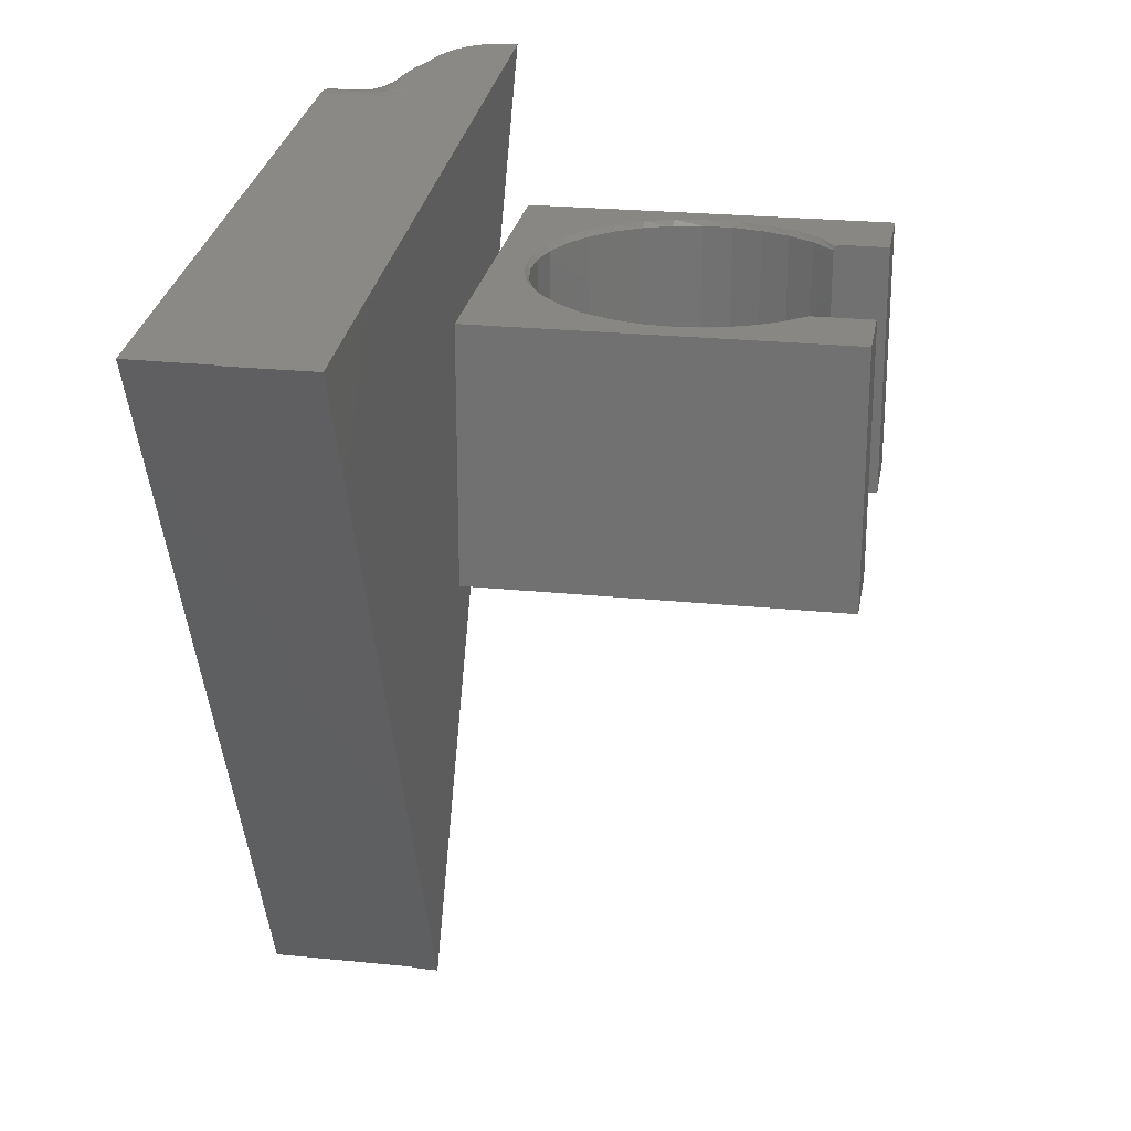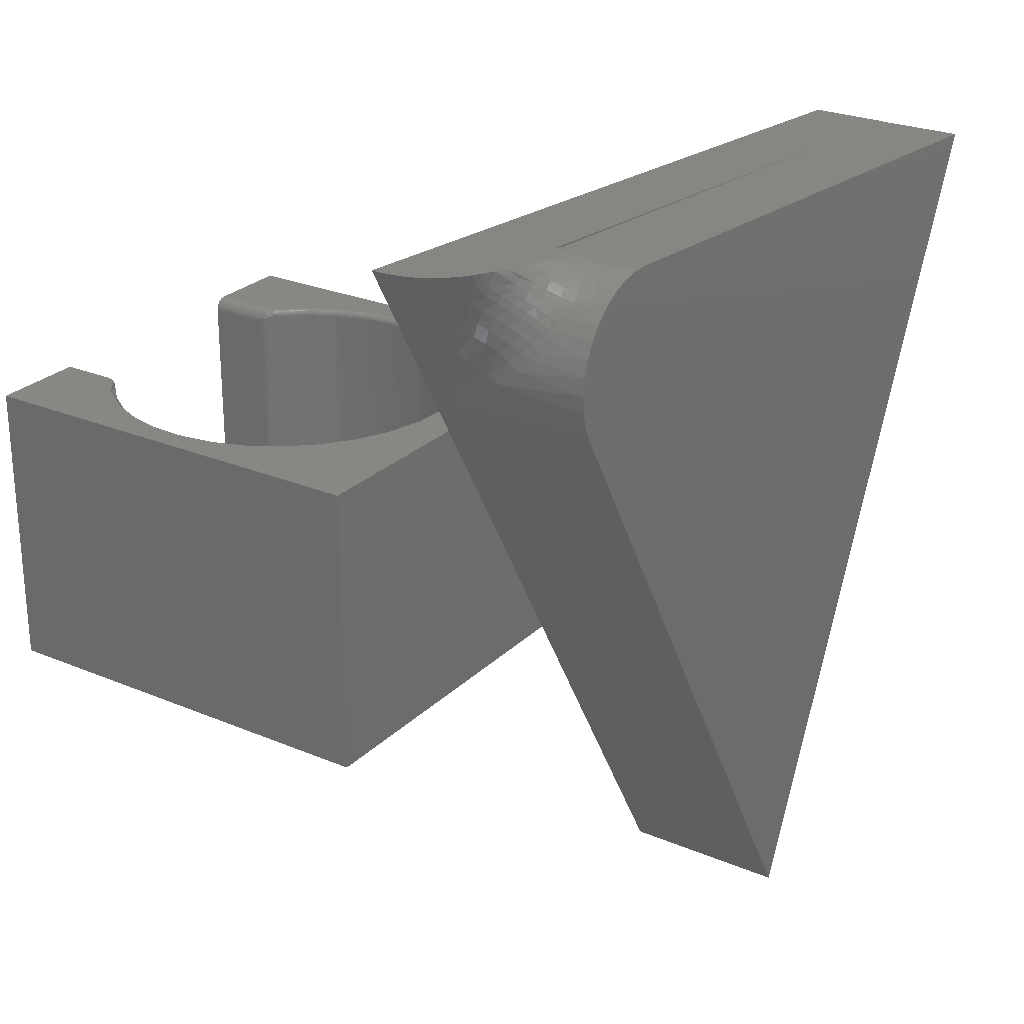
<metadata>
{"format":"stl","ext":"stl","renderer":"f3d","projection":"perspective","resolution":1024,"background":"white","views":[{"elev":24.4,"azim":99.5,"up":"+Z"},{"elev":25.8,"azim":-56.1,"up":"+Z"}]}
</metadata>
<code>
# stl→obj: 367 verts, 730 faces
v -0.195 0.4444 0.1797
v -0.1669 0.41 0.1812
v -0.1948 0.4446 0.1821
v -0.1671 0.4101 0.1797
v -0.5642 0.3997 0.1873
v -0.5615 0.3916 0.1797
v -0.5369 0.4283 0.1797
v -0.5829 0.3582 0.1873
v -0.5786 0.3509 0.1797
v -0.5932 0.3137 0.1873
v -0.5876 0.3077 0.1797
v -0.5949 0.2682 0.1873
v -0.5882 0.2636 0.1797
v -0.5877 0.2232 0.1873
v -0.5804 0.2202 0.1797
v -0.5721 0.1803 0.1873
v -0.5645 0.179 0.1797
v -0.5486 0.1413 0.1873
v -0.541 0.1417 0.1797
v -0.5179 0.1075 0.1873
v -0.5108 0.1095 0.1797
v -0.4814 0.08021 0.1873
v -0.475 0.08368 0.1797
v -0.4403 0.06043 0.1873
v -0.4349 0.06516 0.1797
v -0.3962 0.04891 0.1873
v -0.392 0.05463 0.1797
v -0.3507 0.04606 0.1873
v -0.348 0.05246 0.1797
v -0.3055 0.05199 0.1873
v -0.3043 0.05875 0.1797
v -0.2623 0.06649 0.1873
v -0.2626 0.07325 0.1797
v -0.2226 0.08901 0.1873
v -0.2244 0.09544 0.1797
v -0.1881 0.1187 0.1873
v -0.1912 0.1245 0.1797
v -0.1585 0.1537 0.1875
v -0.1642 0.1594 0.1797
v -0.187 0.1177 0.1875
v -0.1375 0.1945 0.1875
v -0.1443 0.1988 0.1797
v -0.1284 0.2842 0.1812
v -0.1285 0.2852 0.1797
v -0.1322 0.2412 0.1797
v -0.194 0.4454 0.1843
v -0.1659 0.4107 0.184
v -0.1651 0.4112 0.1852
v -0.1928 0.4466 0.186
v -0.1641 0.4119 0.1862
v -0.163 0.4126 0.1869
v -0.1912 0.4482 0.1871
v -0.539 0.438 0.1875
v -0.5655 0.4005 0.1875
v -0.5843 0.3586 0.1875
v -0.5947 0.314 0.1875
v -0.5964 0.2681 0.1875
v -0.5892 0.2228 0.1875
v -0.5735 0.1797 0.1875
v -0.5498 0.1404 0.1875
v -0.519 0.1064 0.1875
v -0.4822 0.0789 0.1875
v -0.4409 0.059 0.1875
v -0.3965 0.0474 0.1875
v -0.3507 0.04453 0.1875
v -0.3052 0.0505 0.1875
v -0.2617 0.06509 0.1875
v -0.2218 0.08776 0.1875
v -0.1333 0.3291 0.1797
v -0.133 0.3284 0.1812
v -0.1279 0.2842 0.1827
v -0.1325 0.3285 0.1827
v -0.1272 0.2842 0.184
v -0.1318 0.3286 0.184
v -0.1262 0.2842 0.1852
v -0.1309 0.3288 0.1852
v -0.125 0.2842 0.1862
v -0.1297 0.329 0.1862
v -0.1237 0.2842 0.1869
v -0.1284 0.3293 0.1869
v -0.1222 0.2843 0.1873
v -0.127 0.3296 0.1873
v -0.1207 0.2843 0.1875
v -0.1255 0.3299 0.1875
v -0.5379 0.437 0.1873
v -0.5058 0.4601 0.1821
v -0.5058 0.4615 0.1843
v -0.5058 0.4637 0.186
v -0.5058 0.4651 0.1866
v -0.5058 0.4665 0.1871
v -0.5058 0.468 0.1874
v -0.5058 0.4697 0.1875
v -0.5058 0.4596 0.1797
v -0.1248 0.2386 0.1875
v -0.1665 0.4103 0.1827
v -0.1605 0.4143 0.1875
v -0.1895 0.4499 0.1875
v -0.1618 0.4134 0.1873
v -0.1463 0.3712 0.1797
v -0.146 0.3708 0.1812
v -0.1456 0.371 0.1827
v -0.1449 0.3713 0.184
v -0.144 0.3717 0.1852
v -0.1429 0.3721 0.1862
v -0.1417 0.3726 0.1869
v -0.1403 0.3732 0.1873
v -0.1389 0.3738 0.1875
v -0.5058 0.5391 0.1875
v -0.08594 0 0.1875
v -0.3977 0 0.1875
v -0.08594 0.5391 0.1875
v -0.1895 0.5391 0.1875
v -0.625 0 0.1875
v -0.625 0.5391 0.1875
v -0.1711 0.4159 -0.1875
v -0.149 0.3774 -0.1875
v -0.1347 0.3353 -0.1875
v -0.1287 0.2913 -0.1875
v -0.1313 0.247 -0.1875
v -0.1423 0.2039 -0.1875
v -0.1614 0.1638 -0.1875
v -0.1879 0.1281 -0.1875
v -0.2207 0.0982 -0.1875
v -0.2586 0.07512 -0.1875
v -0.3003 0.05975 -0.1875
v -0.3442 0.05267 -0.1875
v -0.3886 0.05415 -0.1875
v -0.4319 0.06412 -0.1875
v -0.4724 0.08223 -0.1875
v -0.5088 0.1078 -0.1875
v -0.5395 0.1398 -0.1875
v -0.5635 0.1772 -0.1875
v -0.5799 0.2185 -0.1875
v -0.2002 0.4495 -0.1875
v -0.1967 0.446 0.1795
v -0.1983 0.4476 0.1789
v -0.2002 0.4495 0.1775
v -0.5881 0.2622 -0.1875
v -0.5877 0.3066 -0.1875
v -0.5789 0.3501 -0.1875
v -0.5618 0.3911 -0.1875
v -0.5371 0.4281 -0.1875
v -0.5058 0.4596 -0.1875
v -0.2051 0.5391 -0.1875
v -0.2051 0.4608 -0.1875
v -0.2051 0.5391 0.1719
v -0.2051 0.4608 0.1719
v -0.5058 0.5391 -0.1875
v -0.625 0.5391 -0.1875
v -0.625 0 -0.1875
v -0.08594 0 -0.1875
v -0.1812 0 -0.1875
v -0.08594 0.5391 -0.1875
v -0.2019 0.4513 -0.1875
v -0.2033 0.4535 -0.1875
v -0.2043 0.4558 -0.1875
v -0.2049 0.4583 -0.1875
v -0.2048 0.5391 0.1749
v -0.2039 0.5391 0.1779
v -0.2025 0.5391 0.1806
v -0.2005 0.5391 0.1829
v -0.1982 0.5391 0.1849
v -0.1955 0.5391 0.1863
v -0.1925 0.5391 0.1872
v -0.2002 0.4551 0.1832
v -0.2014 0.4557 0.182
v -0.1992 0.4546 0.1841
v -0.1912 0.4507 0.1874
v -0.2051 0.4602 0.1731
v -0.2045 0.4587 0.176
v -0.204 0.4579 0.1776
v -0.2033 0.4572 0.1792
v -0.2024 0.4564 0.1806
v -0.1977 0.4539 0.1851
v -0.1962 0.4532 0.186
v -0.1929 0.4516 0.1871
v -0.1946 0.4524 0.1866
v -0.2051 0.4596 0.1725
v -0.204 0.4551 0.1747
v -0.2045 0.4567 0.1739
v -0.2014 0.4507 0.1769
v -0.2024 0.452 0.1762
v -0.2033 0.4535 0.1755
v -0.2036 0.4543 0.1765
v -0.201 0.4509 0.1798
v -0.2037 0.4552 0.1774
v -0.201 0.4529 0.1818
v -0.2036 0.4562 0.1783
v -0.4271 1.811e-18 0.2384
v 0.1032 9.842e-18 -0.6776
v 0.1026 9.701e-18 -0.6789
v 0.5781 1.203e-16 0.3624
v 0.1044 9.861e-18 -0.6797
v -0.4281 1.799e-18 0.2401
v -0.5469 6.163e-33 0.4453
v -0.4271 -0.2266 0.2384
v 0.1026 -0.2266 -0.6789
v 0.3903 -0.1094 0.3763
v 0.5763 -0.2266 0.3632
v 0.5763 -0.1094 0.3626
v -0.3101 -0.2266 0.4256
v -0.2998 -0.1094 0.4249
v -0.3101 -0.1228 0.4256
v -0.4281 -0.01562 0.2401
v -0.4282 -0.0183 0.2403
v -0.3232 -0.1466 0.4258
v -0.3326 -0.2266 0.4251
v -0.43 -0.02526 0.2437
v -0.4366 -0.2266 0.2588
v -0.4403 -0.07263 0.2713
v -0.4422 -0.2266 0.2806
v -0.4435 -0.1034 0.2916
v -0.4438 -0.2266 0.3031
v -0.4431 -0.1345 0.3145
v -0.4414 -0.2266 0.3255
v -0.44 -0.1551 0.3317
v -0.4374 -0.1649 0.3406
v -0.435 -0.2266 0.3471
v -0.4163 -0.197 0.3792
v -0.424 -0.19 0.3684
v -0.4248 -0.2266 0.3671
v -0.4112 -0.2266 0.3851
v -0.408 -0.2012 0.3885
v -0.4002 -0.2029 0.3958
v -0.3946 -0.2266 0.4003
v -0.3924 -0.2029 0.4019
v -0.3836 -0.2012 0.4078
v -0.3756 -0.2266 0.4123
v -0.3743 -0.1976 0.4129
v -0.3546 -0.2266 0.4207
v -0.3634 -0.191 0.4177
v -0.3506 -0.1806 0.4218
v -0.3372 -0.1661 0.4245
v -0.4286 -0.02014 0.2411
v -0.4309 -0.1801 0.3562
v -0.4735 -0.07506 0.3611
v -0.4772 -0.09028 0.3988
v -0.5142 -0.08155 0.4429
v -0.5004 -0.09135 0.4419
v -0.4757 -0.09876 0.423
v -0.4855 -0.09899 0.4408
v -0.4722 -0.1038 0.4398
v -0.5469 -0.01562 0.4453
v -0.429 -0.01696 0.2418
v -0.4298 -0.01788 0.2432
v -0.4323 -0.02044 0.2477
v -0.5464 -0.02413 0.4453
v -0.5444 -0.03529 0.4451
v -0.4541 -0.04413 0.2939
v -0.5401 -0.04764 0.4448
v -0.5339 -0.05924 0.4444
v -0.4653 -0.0595 0.3262
v -0.5261 -0.06975 0.4438
v -0.3258 -0.1094 0.429
v -0.3101 -0.1094 0.4256
v -0.4551 -0.1097 0.4386
v -0.4374 -0.1168 0.4372
v -0.4261 -0.1214 0.4364
v -0.4172 -0.1246 0.4358
v -0.4075 -0.1275 0.435
v -0.3965 -0.1298 0.4342
v -0.3855 -0.131 0.4334
v -0.3737 -0.1309 0.4325
v -0.3587 -0.1287 0.4314
v -0.3479 -0.1252 0.4307
v -0.3428 -0.1228 0.4303
v -0.3378 -0.12 0.4299
v -0.3314 -0.1152 0.4294
v 0.5781 -0.1094 0.3624
v -0.4609 -0.1056 0.4181
v -0.3653 -0.1498 0.4243
v -0.3476 -0.1514 0.4247
v -0.382 -0.142 0.4266
v -0.3567 -0.164 0.4218
v -0.3659 -0.1718 0.4186
v -0.3735 -0.177 0.4153
v -0.406 -0.1355 0.4264
v -0.3932 -0.1478 0.4207
v -0.3881 -0.1454 0.4236
v -0.3802 -0.1805 0.4119
v -0.4106 -0.1365 0.4229
v -0.3934 -0.1845 0.4035
v -0.3868 -0.1831 0.408
v -0.4282 -0.1253 0.425
v -0.4151 -0.137 0.4189
v -0.4 -0.1848 0.3983
v -0.4064 -0.1838 0.3926
v -0.4474 -0.1142 0.4209
v -0.4327 -0.1247 0.4187
v -0.4129 -0.1813 0.3857
v -0.4196 -0.177 0.3775
v -0.4259 -0.1686 0.369
v -0.4631 -0.1027 0.4084
v -0.4302 -0.1629 0.3615
v -0.4645 -0.09075 0.372
v -0.4405 -0.1367 0.3361
v -0.4362 -0.1493 0.3496
v -0.318 -0.1161 0.4267
v -0.3737 -0.1563 0.4211
v -0.4205 -0.1615 0.384
v -0.4272 -0.1525 0.3773
v -0.4239 -0.1471 0.3918
v -0.4316 -0.1377 0.3866
v -0.4296 -0.1341 0.4008
v -0.4389 -0.1246 0.3968
v -0.4376 -0.1231 0.4106
v -0.4487 -0.1138 0.4074
v -0.4314 -0.1479 0.3699
v -0.4384 -0.1342 0.3594
v -0.4355 -0.134 0.3791
v -0.4438 -0.1203 0.3696
v -0.4423 -0.1215 0.3887
v -0.4523 -0.1081 0.3798
v -0.4516 -0.111 0.3986
v -0.4636 -0.09792 0.3897
v -0.4435 -0.1209 0.3244
v -0.4427 -0.1237 0.3453
v -0.4469 -0.1078 0.3343
v -0.4476 -0.1115 0.3545
v -0.4532 -0.0955 0.344
v -0.4549 -0.1004 0.3635
v -0.4622 -0.08447 0.353
v -0.4455 -0.09165 0.3011
v -0.4498 -0.08023 0.3102
v -0.4565 -0.06942 0.3186
v -0.4432 -0.06287 0.2795
v -0.4479 -0.05331 0.2871
v -0.3342 -0.1345 0.4269
v -0.3804 -0.1606 0.4179
v -0.3861 -0.1635 0.4148
v -0.3917 -0.1656 0.4113
v -0.3982 -0.1496 0.4175
v -0.3973 -0.1669 0.4073
v -0.4031 -0.1507 0.4139
v -0.4029 -0.1673 0.4027
v -0.408 -0.1511 0.4097
v -0.4084 -0.1667 0.3977
v -0.4129 -0.1508 0.405
v -0.4196 -0.1369 0.4142
v -0.4143 -0.1649 0.3916
v -0.4182 -0.1496 0.3992
v -0.4244 -0.1361 0.4084
v 0.1511 -0.1094 -0.5731
v 0.1521 -0.1094 -0.5749
v 0.124 -0.09135 -0.6366
v 0.1407 -0.1066 -0.6
v 0.1354 -0.1034 -0.6116
v 0.1303 -0.09899 -0.6228
v 0.1464 -0.1087 -0.5875
v 0.1182 -0.08154 -0.6494
v 0.1132 -0.06971 -0.6605
v 0.1099 -0.05921 -0.6677
v 0.1073 -0.04759 -0.6734
v 0.1055 -0.03521 -0.6774
v 0.1046 -0.02404 -0.6793
v 0.1044 -0.01562 -0.6797
v 0.1032 -0.01562 -0.6776
v 0.1038 -0.03032 -0.6763
v 0.1056 -0.04477 -0.6724
v 0.1084 -0.0582 -0.6662
v 0.1124 -0.07083 -0.6575
v 0.1171 -0.08176 -0.6471
v 0.1212 -0.08901 -0.638
v 0.1257 -0.09517 -0.6282
v 0.1307 -0.1005 -0.6172
v 0.1359 -0.1046 -0.6058
v 0.1431 -0.1081 -0.5899
f 1 2 3
f 1 4 2
f 5 6 7
f 8 9 6
f 8 6 5
f 10 11 9
f 10 9 8
f 12 13 11
f 12 11 10
f 14 15 13
f 14 13 12
f 16 17 15
f 16 15 14
f 18 19 17
f 18 17 16
f 20 21 19
f 20 19 18
f 22 23 21
f 22 21 20
f 24 25 23
f 24 23 22
f 26 27 25
f 26 25 24
f 28 29 27
f 28 27 26
f 30 31 29
f 30 29 28
f 32 33 31
f 32 31 30
f 34 35 33
f 34 33 32
f 36 37 35
f 36 35 34
f 38 39 37
f 38 37 36
f 38 36 40
f 41 42 39
f 41 39 38
f 43 44 45
f 46 47 48
f 46 48 49
f 49 48 50
f 49 50 51
f 49 51 52
f 5 53 54
f 5 54 8
f 8 54 55
f 8 55 10
f 10 55 56
f 10 56 12
f 12 56 57
f 12 57 14
f 14 57 58
f 14 58 16
f 16 58 59
f 16 59 18
f 18 59 60
f 18 60 20
f 20 60 61
f 20 61 22
f 22 61 62
f 22 62 24
f 24 62 63
f 24 63 26
f 26 63 64
f 26 64 28
f 28 64 65
f 28 65 30
f 30 65 66
f 30 66 32
f 32 66 67
f 32 67 34
f 34 67 68
f 34 68 36
f 36 68 40
f 69 44 43
f 69 43 70
f 43 71 70
f 70 71 72
f 71 73 72
f 72 73 74
f 73 75 74
f 74 75 76
f 75 77 76
f 76 77 78
f 77 79 78
f 78 79 80
f 79 81 80
f 80 81 82
f 81 83 82
f 82 83 84
f 85 86 87
f 85 87 88
f 85 88 89
f 85 89 90
f 85 90 91
f 85 91 92
f 85 92 53
f 85 53 5
f 85 5 7
f 85 7 93
f 85 93 86
f 94 83 81
f 94 81 79
f 94 79 77
f 94 77 75
f 94 75 73
f 94 73 71
f 94 71 43
f 94 43 45
f 94 45 42
f 94 42 41
f 47 46 95
f 95 46 3
f 95 3 2
f 96 97 98
f 98 97 52
f 98 52 51
f 99 69 100
f 100 69 70
f 100 70 101
f 101 70 72
f 101 72 102
f 102 72 74
f 102 74 103
f 103 74 76
f 103 76 104
f 104 76 78
f 104 78 105
f 105 78 80
f 105 80 106
f 106 80 82
f 106 82 107
f 107 82 84
f 4 99 2
f 2 99 100
f 2 100 95
f 95 100 101
f 95 101 47
f 47 101 102
f 47 102 48
f 48 102 103
f 48 103 50
f 50 103 104
f 50 104 51
f 51 104 105
f 51 105 98
f 98 105 106
f 98 106 96
f 96 106 107
f 108 53 92
f 109 94 41
f 109 41 38
f 109 38 40
f 109 40 68
f 109 68 67
f 109 67 66
f 109 66 65
f 109 65 110
f 111 112 97
f 111 97 96
f 111 96 107
f 111 107 84
f 111 84 83
f 111 83 94
f 111 94 109
f 113 110 65
f 113 65 64
f 113 64 63
f 113 63 62
f 113 62 61
f 113 61 60
f 113 60 59
f 113 59 58
f 113 58 57
f 114 113 57
f 114 57 56
f 114 56 55
f 114 55 54
f 114 54 53
f 114 53 108
f 115 4 1
f 4 115 116
f 116 99 4
f 99 116 117
f 117 69 99
f 69 117 118
f 118 44 69
f 44 118 119
f 119 45 44
f 45 119 120
f 120 42 45
f 42 120 121
f 121 39 42
f 39 121 122
f 122 37 39
f 37 122 123
f 123 35 37
f 35 123 124
f 124 33 35
f 33 124 125
f 125 31 33
f 31 125 126
f 126 29 31
f 29 126 127
f 127 27 29
f 27 127 128
f 128 25 27
f 25 128 129
f 129 23 25
f 23 129 130
f 130 21 23
f 21 130 131
f 131 19 21
f 19 131 132
f 132 17 19
f 17 132 133
f 134 115 1
f 134 1 135
f 134 135 136
f 134 136 137
f 17 133 15
f 15 133 138
f 15 138 13
f 13 138 139
f 13 139 11
f 11 139 140
f 11 140 9
f 9 140 141
f 9 141 6
f 6 141 142
f 6 142 7
f 7 142 143
f 7 143 93
f 144 145 146
f 146 145 147
f 143 142 148
f 149 148 142
f 149 142 141
f 149 141 140
f 149 140 139
f 149 139 138
f 149 138 150
f 151 152 126
f 151 126 125
f 151 125 124
f 151 124 123
f 151 123 122
f 151 122 121
f 151 121 120
f 151 120 119
f 153 151 119
f 153 119 118
f 153 118 117
f 153 117 116
f 153 116 115
f 153 115 134
f 153 134 154
f 153 154 155
f 153 155 156
f 153 156 157
f 153 157 145
f 153 145 144
f 150 138 133
f 150 133 132
f 150 132 131
f 150 131 130
f 150 130 129
f 150 129 128
f 150 128 127
f 150 127 126
f 150 126 152
f 146 158 159
f 144 146 159
f 144 159 160
f 144 160 161
f 144 161 162
f 144 162 163
f 144 163 164
f 144 164 112
f 144 112 111
f 144 111 153
f 165 161 166
f 165 167 161
f 97 164 168
f 97 112 164
f 146 169 158
f 146 147 169
f 169 170 158
f 159 158 170
f 159 170 171
f 159 171 172
f 159 172 160
f 160 172 173
f 160 173 166
f 160 166 161
f 161 167 162
f 162 167 174
f 162 174 175
f 162 175 163
f 164 176 168
f 176 164 177
f 177 164 163
f 177 163 175
f 145 178 147
f 145 157 178
f 179 180 157
f 180 178 157
f 134 137 181
f 134 181 182
f 134 182 154
f 154 182 155
f 155 182 183
f 155 183 156
f 156 183 179
f 156 179 157
f 184 183 182
f 184 182 181
f 184 181 137
f 184 137 185
f 184 185 186
f 187 165 166
f 187 166 173
f 187 173 172
f 187 172 188
f 187 188 186
f 187 186 185
f 188 172 171
f 188 171 170
f 188 170 169
f 188 169 147
f 147 178 180
f 147 180 179
f 147 179 183
f 147 183 184
f 147 184 186
f 147 186 188
f 187 174 167
f 165 187 167
f 1 3 135
f 168 3 46
f 168 46 49
f 168 49 52
f 168 52 97
f 136 135 3
f 136 3 168
f 136 168 176
f 136 176 177
f 136 177 175
f 136 175 174
f 136 174 187
f 136 187 185
f 136 185 137
f 108 88 87
f 108 87 86
f 108 86 93
f 108 93 143
f 108 143 148
f 88 108 92
f 88 92 91
f 88 91 90
f 88 90 89
f 113 150 110
f 110 150 152
f 110 189 109
f 190 191 152
f 190 152 151
f 190 151 109
f 192 193 190
f 192 190 109
f 192 109 189
f 192 189 194
f 192 194 195
f 196 189 110
f 196 110 152
f 196 152 191
f 196 191 197
f 109 151 111
f 111 151 153
f 114 149 113
f 113 149 150
f 108 148 114
f 114 148 149
f 198 199 200
f 199 198 201
f 201 198 202
f 201 202 203
f 189 204 194
f 189 205 204
f 201 206 207
f 201 203 206
f 208 209 210
f 209 211 210
f 212 210 211
f 211 213 212
f 212 213 214
f 214 213 215
f 214 215 216
f 217 216 215
f 215 218 217
f 219 220 221
f 221 222 219
f 219 222 223
f 223 222 224
f 224 222 225
f 224 225 226
f 227 226 225
f 225 228 227
f 227 228 229
f 229 228 230
f 231 229 230
f 231 230 232
f 232 230 207
f 207 233 232
f 206 233 207
f 196 209 208
f 196 208 234
f 196 234 205
f 196 205 189
f 221 220 218
f 218 220 235
f 218 235 217
f 236 237 238
f 238 237 239
f 239 237 240
f 239 240 241
f 242 241 240
f 243 204 244
f 243 244 245
f 243 245 246
f 243 246 247
f 247 246 248
f 248 246 249
f 248 249 250
f 250 249 251
f 251 249 252
f 251 252 253
f 253 252 236
f 253 236 238
f 202 254 255
f 202 198 254
f 243 247 248
f 195 243 248
f 195 248 250
f 195 250 251
f 195 251 253
f 195 253 238
f 195 238 239
f 195 239 241
f 195 241 242
f 195 242 256
f 195 256 257
f 195 257 258
f 195 258 259
f 195 259 260
f 195 260 261
f 195 261 262
f 195 262 263
f 195 263 264
f 195 264 265
f 195 265 266
f 195 266 267
f 195 267 268
f 195 268 254
f 195 254 192
f 192 254 198
f 192 198 200
f 192 200 269
f 243 195 204
f 204 195 194
f 242 270 256
f 242 240 270
f 263 271 272
f 263 272 264
f 271 263 273
f 262 273 263
f 274 232 233
f 261 273 262
f 275 231 232
f 275 232 274
f 276 229 231
f 276 231 275
f 260 277 278
f 260 279 261
f 280 227 229
f 280 229 276
f 259 277 260
f 258 281 259
f 282 226 227
f 282 227 283
f 257 284 285
f 257 285 258
f 286 224 226
f 286 226 282
f 287 223 224
f 287 224 286
f 256 288 289
f 256 284 257
f 290 219 223
f 290 223 287
f 288 256 270
f 291 220 219
f 291 219 290
f 292 235 220
f 292 220 291
f 293 240 237
f 294 217 235
f 294 235 292
f 295 237 236
f 296 214 216
f 296 216 297
f 234 208 246
f 203 298 206
f 272 265 264
f 233 272 274
f 271 273 299
f 227 280 283
f 292 291 300
f 292 300 301
f 301 300 302
f 301 302 303
f 303 302 304
f 303 304 305
f 304 306 305
f 307 305 306
f 306 288 307
f 288 270 307
f 217 294 297
f 297 294 308
f 297 308 309
f 309 308 310
f 309 310 311
f 311 310 312
f 311 312 313
f 312 314 313
f 315 313 314
f 314 293 315
f 293 237 315
f 297 216 217
f 214 296 316
f 316 296 317
f 316 317 318
f 318 317 319
f 318 319 320
f 319 321 320
f 322 320 321
f 321 295 322
f 295 236 322
f 212 214 316
f 212 316 323
f 323 316 318
f 323 318 324
f 324 318 320
f 324 320 325
f 320 322 325
f 252 325 322
f 252 322 236
f 210 212 323
f 210 323 326
f 326 323 324
f 326 324 327
f 324 325 327
f 249 327 325
f 249 325 252
f 208 210 326
f 208 326 246
f 246 326 327
f 246 327 249
f 205 234 246
f 205 246 245
f 205 245 244
f 205 244 204
f 328 254 268
f 328 268 267
f 328 267 266
f 328 266 265
f 328 265 272
f 328 272 233
f 328 233 206
f 328 206 298
f 328 298 254
f 299 275 271
f 271 275 274
f 271 274 272
f 276 275 329
f 329 275 299
f 329 299 279
f 279 299 273
f 279 273 261
f 280 276 330
f 330 276 329
f 330 329 278
f 278 329 279
f 278 279 260
f 283 280 331
f 331 280 330
f 331 330 332
f 332 330 278
f 332 278 277
f 282 283 333
f 333 283 331
f 333 331 334
f 334 331 332
f 334 332 281
f 281 332 277
f 281 277 259
f 286 282 335
f 335 282 333
f 335 333 336
f 336 333 334
f 336 334 285
f 285 334 281
f 285 281 258
f 287 286 337
f 337 286 335
f 337 335 338
f 338 335 336
f 338 336 339
f 339 336 285
f 339 285 284
f 290 287 340
f 340 287 337
f 340 337 341
f 341 337 338
f 341 338 342
f 342 338 339
f 342 339 289
f 289 339 284
f 289 284 256
f 291 290 300
f 300 290 340
f 300 340 302
f 302 340 341
f 302 341 304
f 304 341 342
f 304 342 306
f 306 342 289
f 306 289 288
f 294 292 308
f 308 292 301
f 308 301 310
f 310 301 303
f 310 303 312
f 312 303 305
f 312 305 314
f 314 305 307
f 314 307 293
f 293 307 270
f 293 270 240
f 296 297 317
f 317 297 309
f 317 309 319
f 319 309 311
f 319 311 321
f 321 311 313
f 321 313 295
f 295 313 315
f 295 315 237
f 203 255 298
f 203 202 255
f 254 298 255
f 269 343 344
f 269 200 343
f 345 346 347
f 345 347 348
f 192 269 344
f 192 344 349
f 192 349 193
f 349 346 345
f 349 345 350
f 349 350 351
f 349 351 352
f 349 352 353
f 349 353 354
f 349 354 355
f 349 355 356
f 349 356 193
f 357 190 356
f 356 190 193
f 197 191 190
f 197 190 357
f 197 357 358
f 197 358 359
f 197 359 360
f 197 360 361
f 197 361 362
f 197 362 363
f 197 363 364
f 197 364 365
f 197 365 366
f 197 366 367
f 197 367 343
f 197 343 200
f 197 200 199
f 344 367 349
f 344 343 367
f 357 355 358
f 357 356 355
f 354 358 355
f 359 358 354
f 354 353 359
f 360 359 353
f 353 352 360
f 360 352 351
f 360 351 361
f 361 351 350
f 361 350 362
f 363 362 350
f 350 345 363
f 364 363 345
f 345 348 364
f 364 348 365
f 365 348 347
f 365 347 366
f 366 347 346
f 366 346 367
f 346 349 367
f 201 207 230
f 199 201 230
f 199 230 228
f 199 228 225
f 199 225 222
f 199 222 221
f 199 221 218
f 199 218 215
f 199 215 213
f 199 213 211
f 199 211 209
f 199 209 196
f 199 196 197

</code>
